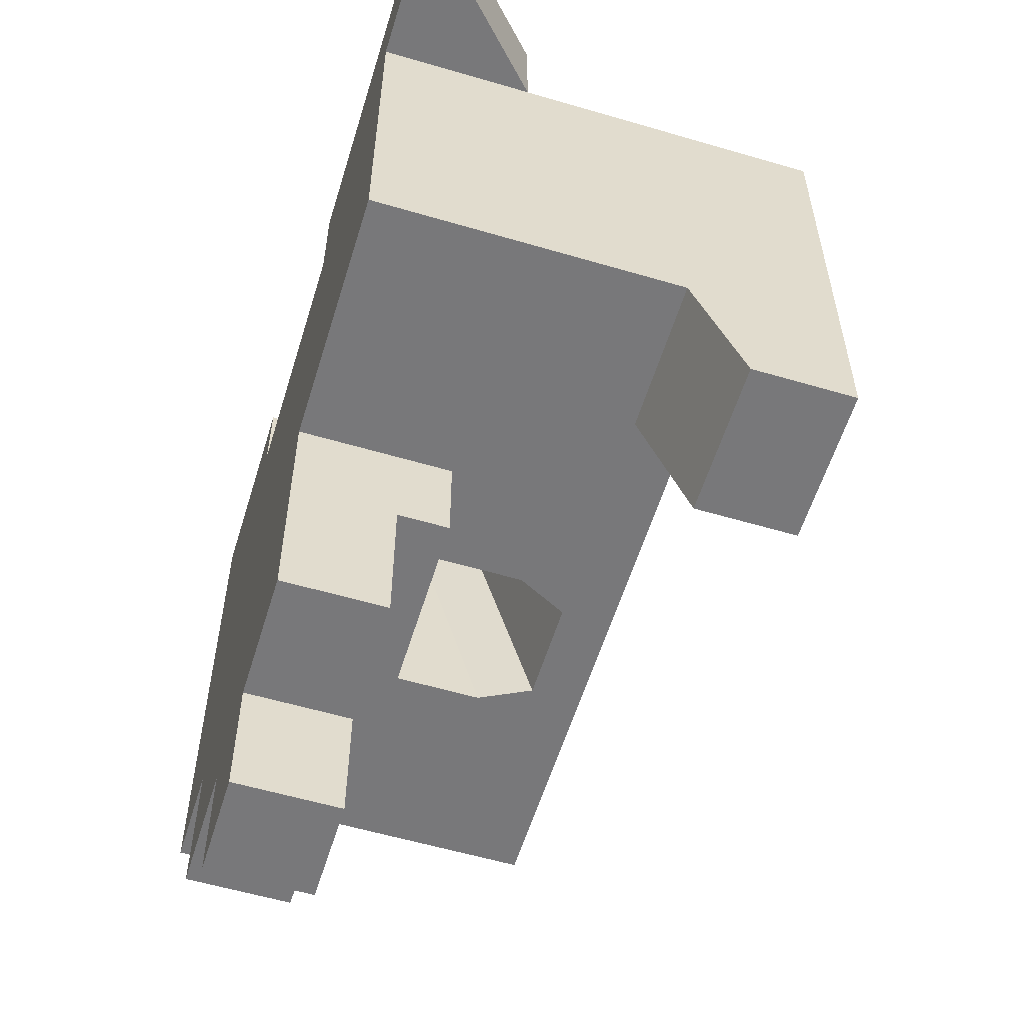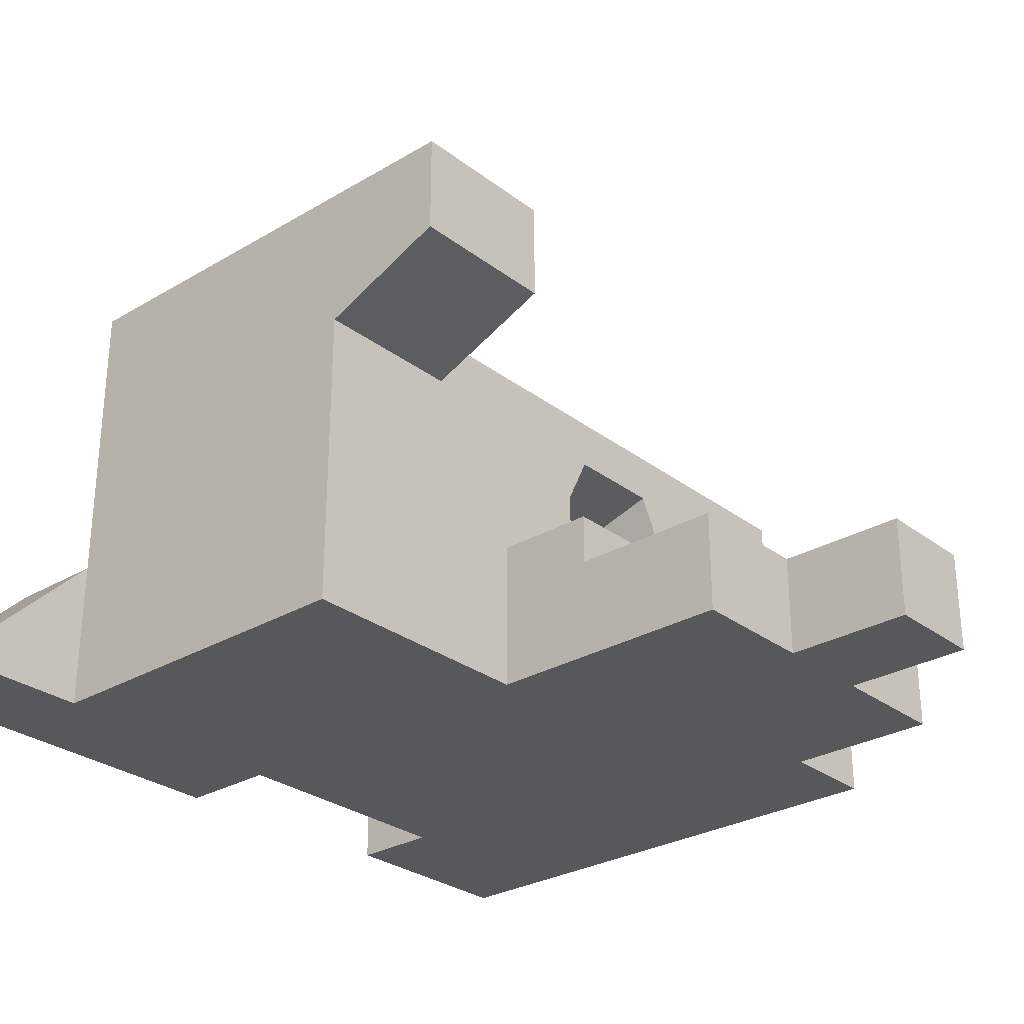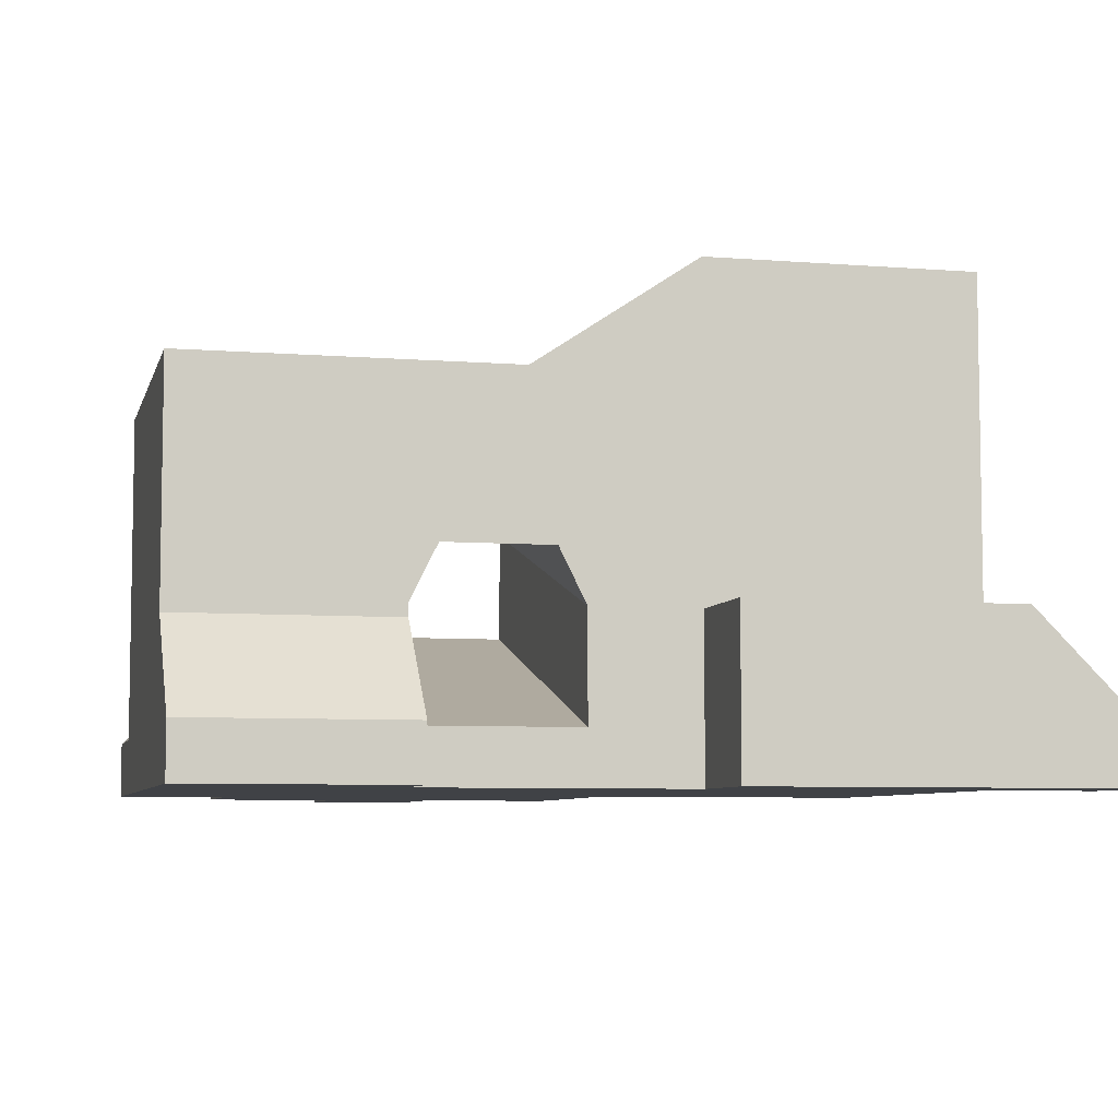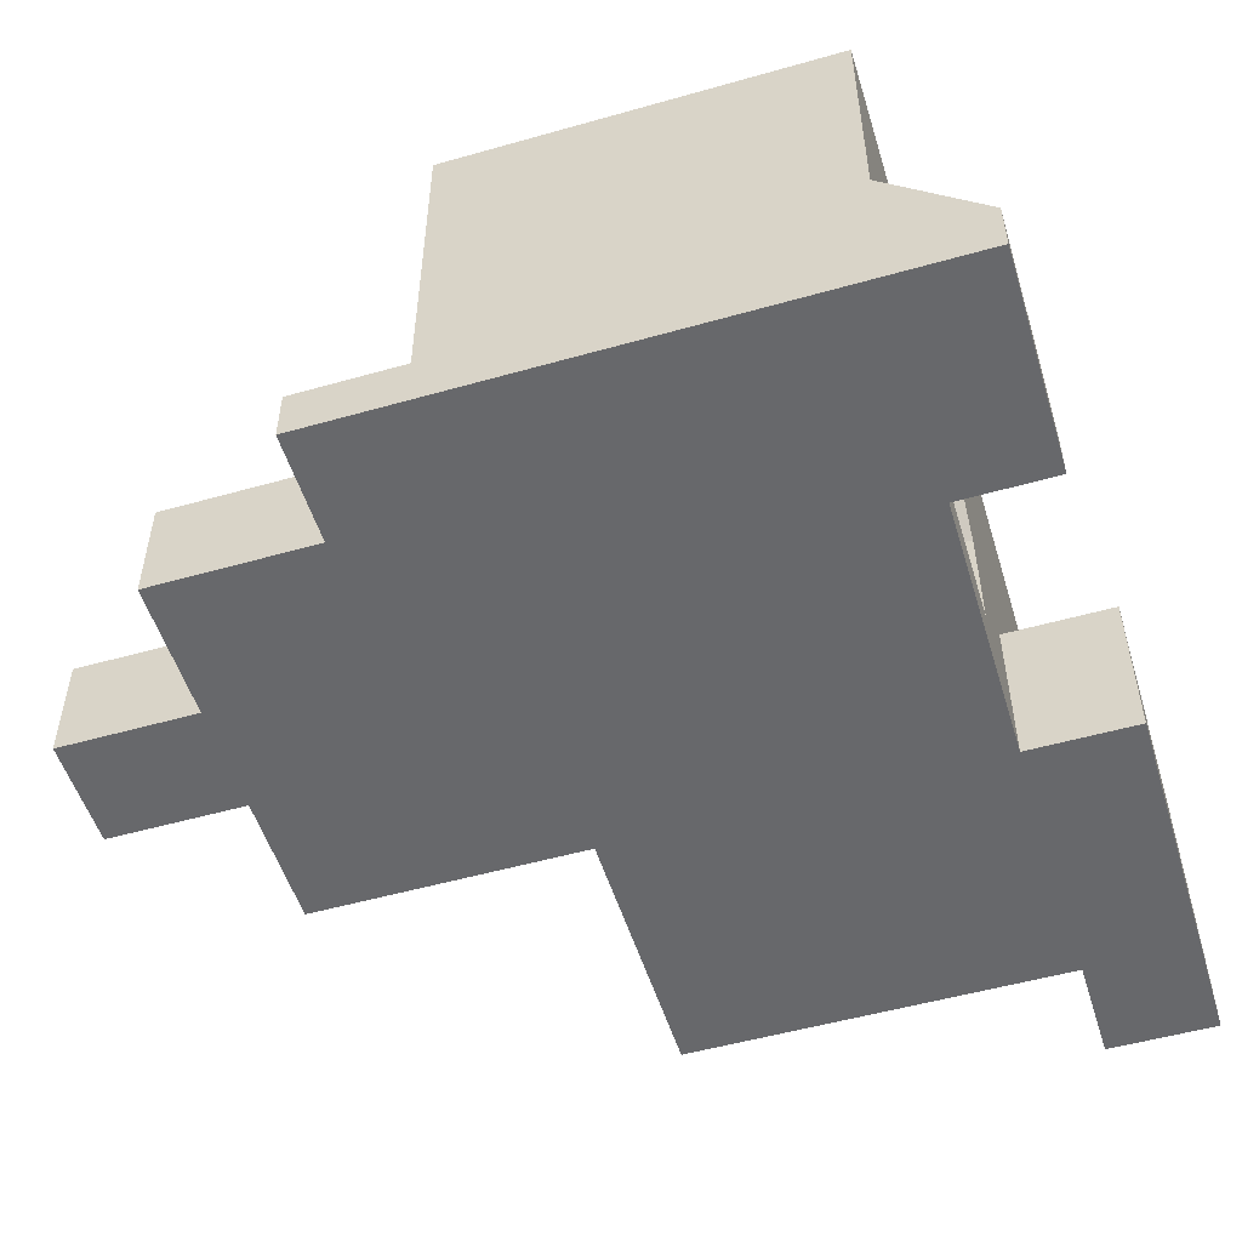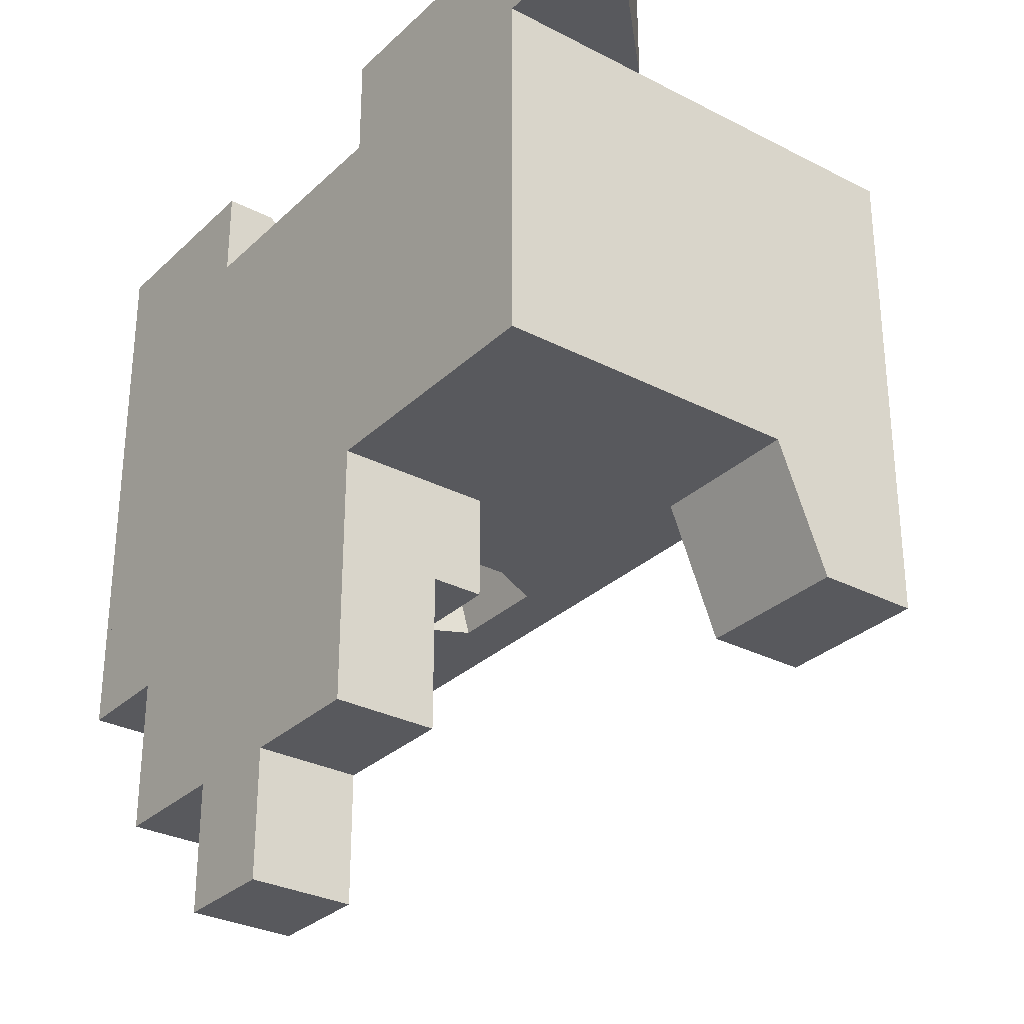
<metadata>
{"format":"obj","ext":"obj","renderer":"f3d","projection":"perspective","resolution":1024,"background":"white","views":[{"elev":-57.6,"azim":73.0,"up":"+Z"},{"elev":-28.6,"azim":131.5,"up":"+Y"},{"elev":-6.5,"azim":-13.4,"up":"+Y"},{"elev":-52.4,"azim":-73.0,"up":"+Y"},{"elev":-30.2,"azim":53.1,"up":"+Z"}]}
</metadata>
<code>
g pb_Mesh70190
v 20 12 14
v 14 12 14
v 20 16 14
v 14 16 14
v 14 12 -5
v 20 12 -5
v 14 16 -5
v 20 16 -5
v -4 -2 4
v -8 -2 0
v -8 -2 4
v -4 -2 0
v 14 -2 4
v 10 -2 0
v 10 -2 4
v 14 -2 0
v 20 -2 4
v 20 -2 0
v 14 12 4
v 14 12 0
v 14 16 0
v 14 16 4
v 20 16 0
v 20 12 4
v 20 16 4
v 20 12 0
v -4 -2 10
v -8 -2 10
v -4 -2 14
v -8 -2 14
v 14 -2 10
v 10 -2 10
v 14 -2 14
v 10 -2 14
v 20 -2 10
v 20 -2 14
v 14 12 14
v 14 12 10
v 14 16 10
v 14 16 14
v 20 16 10
v 20 12 14
v 20 16 14
v 20 12 10
v 14 12 10
v 14 16 10
v 14 12 4
v 10 12 10
v 10 12 4
v 10 16 10
v 14 12 14
v 14 16 14
v 10 12 14
v 10 16 14
v 6 -2 -4
v 6 -2 0
v 10 -2 -4
v 6 -2 4
v 6 -2 10
v 6 -2 14
v -0 -2 0
v -4 -2 -4
v -0 -2 -4
v -0 -2 4
v -0 -2 10
v -0 -2 14
v -8 12 0
v -4 10 0
v -4 12 0
v -8 10 0
v -4 10 14
v -8 10 14
v -8 12 14
v -4 12 14
v 14 4 14
v 10 4 14
v 10 10 14
v 14 10 14
v 10 12 0
v 14 10 0
v 14 12 0
v 10 10 0
v 14 4 0
v 10 4 0
v 20 4 14
v 20 10 14
v 20 4 0
v 20 10 0
v -8 10 4
v -8 10 0
v -8 12 0
v -8 12 4
v 20 10 0
v 20 4 4
v 20 10 4
v 20 4 0
v -8 10 14
v -8 10 10
v -8 12 10
v -8 12 14
v 20 10 10
v 20 4 14
v 20 10 14
v 20 4 10
v 6 0 14
v 6 4 14
v 6 12 14
v 6 8 0
v 6 4 0
v 6 12 0
v -0 4 14
v -0 12 14
v -0 8 0
v -0 12 0
v 1 -2 0
v 1 -2 -4
v 1 -2 4
v 1 -2 10
v 1 -2 14
v 1 6 14
v 1 12 14
v 1 10 0
v 1 12 0
v 5 -2 0
v 5 -2 -4
v 5 -2 4
v 5 -2 10
v 5 -2 14
v 5 6 14
v 5 12 14
v 5 12 0
v 5 10 0
v 5 10 0
v 1 10 0
v 5 6 14
v 1 6 14
v 1 10 0
v -0 8 0
v 1 6 14
v -0 4 14
v 6 4 0
v 6 8 0
v 6 0 14
v 6 4 14
v 6 8 0
v 5 10 0
v 6 4 14
v 5 6 14
v -4 4 -4
v -4 4 0
v -8 0 -4
v -8 0 0
v -8 -2 -4
v 20 -2 18
v 14 -2 18
v 10 -2 18
v 10 2 -4
v 10 -2 0
v 10 1 0
v 10 -2 -4
v 10 4 -4
v 10 4 0
v -8 -1 0
v -8 -1 -4
v -8 0 -4
v -8 0 0
v -8 -2 0
v -8 -2 -4
v -8 1 0
v -4 -2 0
v -4 1 0
v -8 -2 0
v -8 4 0
v -4 4 0
v -4 -1 17.5
v -8 -1 17.5
v -8 0 17.5
v -4 0 17.5
v -4 -2 17.5
v -8 -2 17.5
v 14 1 0
v 10 1 0
v 14 -2 0
v 10 -2 0
v 14 -2 18
v 10 -2 18
v 10 1 18
v 14 1 18
v 10 4 18
v 14 4 18
v 20 1 0
v 20 -2 0
v 20 -2 18
v 20 1 18
v 20 4 18
v -8 -2 4
v -8 1 0
v -8 1 4
v -8 4 0
v -8 4 4
v 20 1 0
v 20 -2 4
v 20 1 4
v 20 -2 0
v -8 -2 14
v -8 -2 10
v -8 1 10
v -8 -1 14
v -8 4 10
v -8 0 14
v 20 1 10
v 20 -2 14
v 20 1 14
v 20 -2 10
v 10 -2 14
v 6 -2 14
v 6 -1 14
v 10 1 14
v 6 2 -10
v 10 -2 -10
v 10 2 -10
v 6 -2 -10
v 6 4 -4
v 10 2 -4
v 10 4 -4
v 6 2 -4
v -0 -1 17.5
v -0 -2 17.5
v -0 0 17.5
v -4 2 -10
v -0 -2 -10
v -0 2 -10
v -4 -2 -10
v -4 4 -4
v -0 2 -4
v -0 4 -4
v -4 2 -4
v 1 -2 14
v -0 -2 14
v -0 -1 14
v 1 -1 14
v -0 0 14
v 1 0 14
v 1 -2 -10
v 1 2 -10
v 1 2 -4
v 1 4 -4
v 5 -2 14
v 5 -1 14
v 5 0 14
v 5 2 -10
v 5 -2 -10
v 5 4 -4
v 5 2 -4
v 1 2 -15
v 5 -2 -15
v 5 2 -15
v 1 -2 -15
v -8 -1 0
v -8 0 0
v -4 1 0
v -4 4 0
v -4 -2 0
v -8 -2 0
v -8 -1 -4
v -4 -2 -4
v -8 -2 -4
v -8 0 -4
v 24 0 14
v 24 -1 18
v 24 0 18
v 24 -1 14
v 24 -2 18
v 24 -2 14
v 10 -2 18
v 10 -2 14
v 10 1 14
v 10 1 18
v 10 4 14
v 10 4 18
v 10 -2 -10
v 10 2 -10
v 6 -2 -10
v 10 -2 -10
v 5 -2 -10
v 1 -2 -10
v -0 -2 -10
v -4 2 -4
v -4 -2 -4
v -4 2 -10
v -4 -2 -10
v -4 -2 -10
v 5 -2 -10
v 5 2 -10
v 5 -2 -15
v 5 2 -15
v 1 2 -10
v 1 -2 -10
v 1 2 -15
v 1 -2 -15
v 1 -2 -15
v 5 -2 -15
v 10 12 14
v 10 12 10
v 4 12 14
v 4 12 10
v 4 12 14
v 10 12 10
v 10 16 10
v 4 12 10
v -8 7 0
v -4 7 0
v -4 3.5 14
v -8 3.5 14
v -8 7 0
v -8 7 4
v -8 3.5 14
v -8 7 10
v -0 3.5 14
v -0 6 0
v -0 4 0
v -0 8 0
v -0 6 0
v -0 4 14
v -0 3.5 14
v -0 4 0
v -0 0 14
v -0 0 17.5
v -0 -1 14
v -0 -2 14
v -0 -1 17.5
v -0 -2 17.5
v -8 3.5 14
v -4 3.5 14
v -8 0 17.5
v -4 0 17.5
v -0 3.5 14
v -0 0 17.5
v -4 -2 17.5
v -8 -2 17.5
v -8 0 17.5
v -0 -2 17.5
v -8 -1 17.5
v -8 -2 17.5
v 14 10 0
v 14 12 -5
v 14 16 -5
v 20 12 -5
v 20 16 -5
v 14 10 0
v 20 10 0
v 14 12 -5
v 20 12 -5
v 24 -1 18
v 24 0 18
v 20 4 18
v 20 4 14
v 24 0 18
v 24 0 14
v 20 4 14
v 20 1 14
v 24 0 14
v 24 -1 14
v 20 -2 14
v 24 -2 14
v 24 -2 18
v 24 -2 14
v 24 -2 18
v -8 12 0
v -4 12 0
v -4 12 4
v -8 12 4
v 10 12 0
v 14 12 0
v 14 12 4
v 10 12 4
v 14 16 0
v 20 16 0
v 20 16 4
v 14 16 4
v -4 12 10
v -8 12 10
v -4 12 14
v -8 12 14
v 10 12 4
v 14 12 4
v 14 16 10
v 10 16 10
v 10 16 10
v 14 16 10
v 14 16 14
v 10 16 14
v 20 16 10
v 20 16 14
v 6 4 -4
v 10 4 -4
v 10 4 0
v 6 4 0
v 6 12 0
v 6 12 4
v 10 12 10
v 6 12 10
v 10 12 14
v 6 12 14
v -4 4 -4
v -0 4 -4
v -0 4 0
v -4 4 0
v -0 12 0
v -0 12 4
v -0 12 10
v -0 12 14
v 1 4 -4
v 1 4 0
v 1 12 0
v 1 12 4
v 1 12 10
v 1 12 14
v 5 4 -4
v 5 4 0
v 5 12 0
v 5 12 4
v 5 12 10
v 5 12 14
v 5 4 0
v 6 4 0
v 5 0 14
v 6 0 14
v 1 4 0
v 1 0 14
v -0 4 0
v -0 0 14
v 14 4 14
v 20 4 14
v 14 4 18
v 20 4 18
v 10 4 14
v 10 4 18
v 10 2 -4
v 6 2 -4
v 10 2 -10
v 6 2 -10
v 5 2 -4
v 5 2 -10
v 1 2 -4
v 1 2 -10
v -0 2 -4
v -0 2 -10
v -4 2 -4
v -4 2 -10
v 5 2 -15
v 1 2 -15
v 10 16 10
v 10 16 14
v 4 12 10
v 4 12 14
v 20 16 0
v 14 16 0
v 20 16 -5
v 14 16 -5
g pb_Mesh70190_0
f 3 2 1
f 3 4 2
f 7 6 5
f 7 8 6
f 11 10 9
f 10 12 9
f 15 14 13
f 14 16 13
f 13 16 17
f 16 18 17
f 21 20 19
f 21 19 22
f 25 24 23
f 24 26 23
f 28 11 27
f 11 9 27
f 30 28 29
f 28 27 29
f 32 15 31
f 15 13 31
f 34 32 33
f 32 31 33
f 31 13 35
f 13 17 35
f 33 31 36
f 31 35 36
f 39 38 37
f 39 37 40
f 22 19 38
f 22 38 39
f 43 42 41
f 42 44 41
f 41 44 25
f 44 24 25
f 47 46 45
f 50 49 48
f 46 51 45
f 46 52 51
f 4 53 2
f 4 54 53
f 56 55 14
f 55 57 14
f 58 56 15
f 56 14 15
f 59 58 32
f 58 15 32
f 60 59 34
f 59 32 34
f 12 62 61
f 62 63 61
f 9 12 64
f 12 61 64
f 27 9 65
f 9 64 65
f 29 27 66
f 27 65 66
f 69 68 67
f 68 70 67
f 73 72 71
f 73 71 74
f 77 76 75
f 77 75 78
f 53 77 78
f 53 78 2
f 81 80 79
f 80 82 79
f 80 83 82
f 83 84 82
f 78 75 85
f 78 85 86
f 2 78 86
f 2 86 1
f 88 87 80
f 87 83 80
f 91 90 89
f 91 89 92
f 95 94 93
f 94 96 93
f 24 95 26
f 95 93 26
f 99 98 97
f 99 97 100
f 92 89 98
f 92 98 99
f 103 102 101
f 102 104 101
f 42 103 44
f 103 101 44
f 101 104 95
f 104 94 95
f 44 101 24
f 101 95 24
f 106 105 76
f 106 76 77
f 107 106 77
f 107 77 53
f 82 84 108
f 84 109 108
f 79 82 110
f 82 108 110
f 74 71 111
f 74 111 112
f 114 113 69
f 113 68 69
f 61 63 115
f 63 116 115
f 64 61 117
f 61 115 117
f 65 64 118
f 64 117 118
f 66 65 119
f 65 118 119
f 112 111 120
f 112 120 121
f 123 122 114
f 122 113 114
f 115 116 124
f 116 125 124
f 124 125 56
f 125 55 56
f 117 115 126
f 115 124 126
f 126 124 58
f 124 56 58
f 118 117 127
f 117 126 127
f 127 126 59
f 126 58 59
f 119 118 128
f 118 127 128
f 128 127 60
f 127 59 60
f 130 129 106
f 130 106 107
f 121 120 129
f 121 129 130
f 110 108 131
f 108 132 131
f 131 132 123
f 132 122 123
f 135 134 133
f 135 136 134
f 139 138 137
f 139 140 138
f 143 142 141
f 143 144 142
f 147 146 145
f 147 148 146
f 151 150 149
f 151 152 150
f 10 62 12
f 10 153 62
f 154 33 36
f 154 155 33
f 155 34 33
f 155 156 34
f 159 158 157
f 158 160 157
f 162 159 161
f 159 157 161
f 165 164 163
f 165 163 166
f 164 168 167
f 164 167 163
f 171 170 169
f 170 172 169
f 174 171 173
f 171 169 173
f 177 176 175
f 177 175 178
f 176 180 179
f 176 179 175
f 83 181 84
f 181 182 84
f 181 183 182
f 183 184 182
f 187 186 185
f 187 185 188
f 189 187 188
f 189 188 190
f 87 191 83
f 191 181 83
f 191 192 181
f 192 183 181
f 188 185 193
f 188 193 194
f 190 188 194
f 190 194 195
f 197 167 196
f 197 196 198
f 199 197 198
f 199 198 200
f 203 202 201
f 202 204 201
f 94 203 96
f 203 201 96
f 207 206 205
f 207 205 208
f 209 207 208
f 209 208 210
f 198 196 206
f 198 206 207
f 200 198 207
f 200 207 209
f 213 212 211
f 212 214 211
f 102 213 104
f 213 211 104
f 211 214 203
f 214 202 203
f 104 211 94
f 211 203 94
f 217 216 215
f 217 215 218
f 218 105 217
f 105 218 76
f 221 220 219
f 220 222 219
f 225 224 223
f 224 226 223
f 179 228 227
f 175 179 227
f 229 175 227
f 178 175 229
f 232 231 230
f 231 233 230
f 236 235 234
f 235 237 234
f 240 239 238
f 240 238 241
f 242 240 241
f 242 241 243
f 245 244 232
f 244 231 232
f 247 246 236
f 246 235 236
f 249 248 216
f 249 216 217
f 250 249 217
f 250 217 105
f 241 238 248
f 241 248 249
f 243 241 249
f 243 249 250
f 219 222 251
f 222 252 251
f 223 226 253
f 226 254 253
f 257 256 255
f 256 258 255
f 253 254 247
f 254 246 247
f 261 260 259
f 260 261 262
f 259 264 263
f 259 263 261
f 237 266 265
f 266 267 265
f 234 237 268
f 265 268 237
f 271 270 269
f 270 272 269
f 270 273 272
f 273 274 272
f 277 276 275
f 277 275 278
f 279 277 278
f 279 278 280
f 281 157 160
f 281 282 157
f 283 57 55
f 283 284 57
f 285 55 125
f 285 283 55
f 286 125 116
f 286 285 125
f 287 116 63
f 287 286 116
f 290 289 288
f 290 291 289
f 292 63 62
f 292 287 63
f 295 294 293
f 295 296 294
f 299 298 297
f 299 300 298
f 301 285 286
f 301 302 285
f 305 304 303
f 305 306 304
f 307 53 54
f 310 309 308
f 312 174 311
f 174 173 311
f 68 312 70
f 312 311 70
f 72 314 313
f 72 313 71
f 315 199 200
f 315 200 316
f 90 315 316
f 90 316 89
f 209 210 317
f 318 209 317
f 97 318 317
f 97 98 318
f 316 200 209
f 316 209 318
f 89 316 318
f 89 318 98
f 111 313 319
f 71 313 111
f 320 174 312
f 320 321 174
f 113 312 68
f 113 320 312
f 324 323 322
f 325 323 324
f 325 326 323
f 327 326 325
f 328 327 325
f 331 330 329
f 331 332 330
f 335 334 333
f 335 336 334
f 336 337 334
f 336 338 337
f 339 30 29
f 339 340 30
f 328 329 327
f 328 331 329
f 341 317 210
f 342 29 66
f 342 339 29
f 343 210 208
f 343 341 210
f 344 208 205
f 344 343 208
f 346 345 20
f 347 20 21
f 347 346 20
f 348 23 26
f 348 349 23
f 348 26 93
f 352 351 350
f 352 353 351
f 354 195 194
f 354 355 195
f 358 357 356
f 358 359 357
f 362 361 360
f 362 363 361
f 363 364 361
f 363 365 364
f 366 194 193
f 366 354 194
f 367 154 36
f 367 368 154
g pb_Mesh70190_1
f 371 370 369
f 371 369 372
f 375 374 373
f 375 373 376
f 379 378 377
f 379 377 380
f 381 371 372
f 381 372 382
f 383 381 382
f 383 382 384
f 387 386 385
f 387 385 388
f 391 390 389
f 391 389 392
f 393 379 380
f 393 380 390
f 394 393 390
f 394 390 391
f 397 396 395
f 397 395 398
f 376 373 399
f 376 399 400
f 401 376 400
f 401 400 402
f 403 401 402
f 403 402 404
f 407 406 405
f 407 405 408
f 410 409 370
f 410 370 371
f 411 410 371
f 411 371 381
f 412 411 381
f 412 381 383
f 414 413 406
f 414 406 407
f 416 415 409
f 416 409 410
f 417 416 410
f 417 410 411
f 418 417 411
f 418 411 412
f 420 419 413
f 420 413 414
f 398 395 419
f 398 419 420
f 422 421 415
f 422 415 416
f 400 399 421
f 400 421 422
f 423 422 416
f 423 416 417
f 402 400 422
f 402 422 423
f 424 423 417
f 424 417 418
f 404 402 423
f 404 423 424
f 427 426 425
f 427 428 426
f 430 425 429
f 430 427 425
f 432 429 431
f 432 430 429
f 435 434 433
f 435 436 434
f 438 433 437
f 438 435 433
f 441 440 439
f 441 442 440
f 442 443 440
f 442 444 443
f 444 445 443
f 444 446 445
f 446 447 445
f 446 448 447
f 448 449 447
f 448 450 449
f 451 446 444
f 451 452 446
f 455 454 453
f 455 456 454
g pb_Mesh70190_2
f 459 458 457
f 459 460 458

</code>
